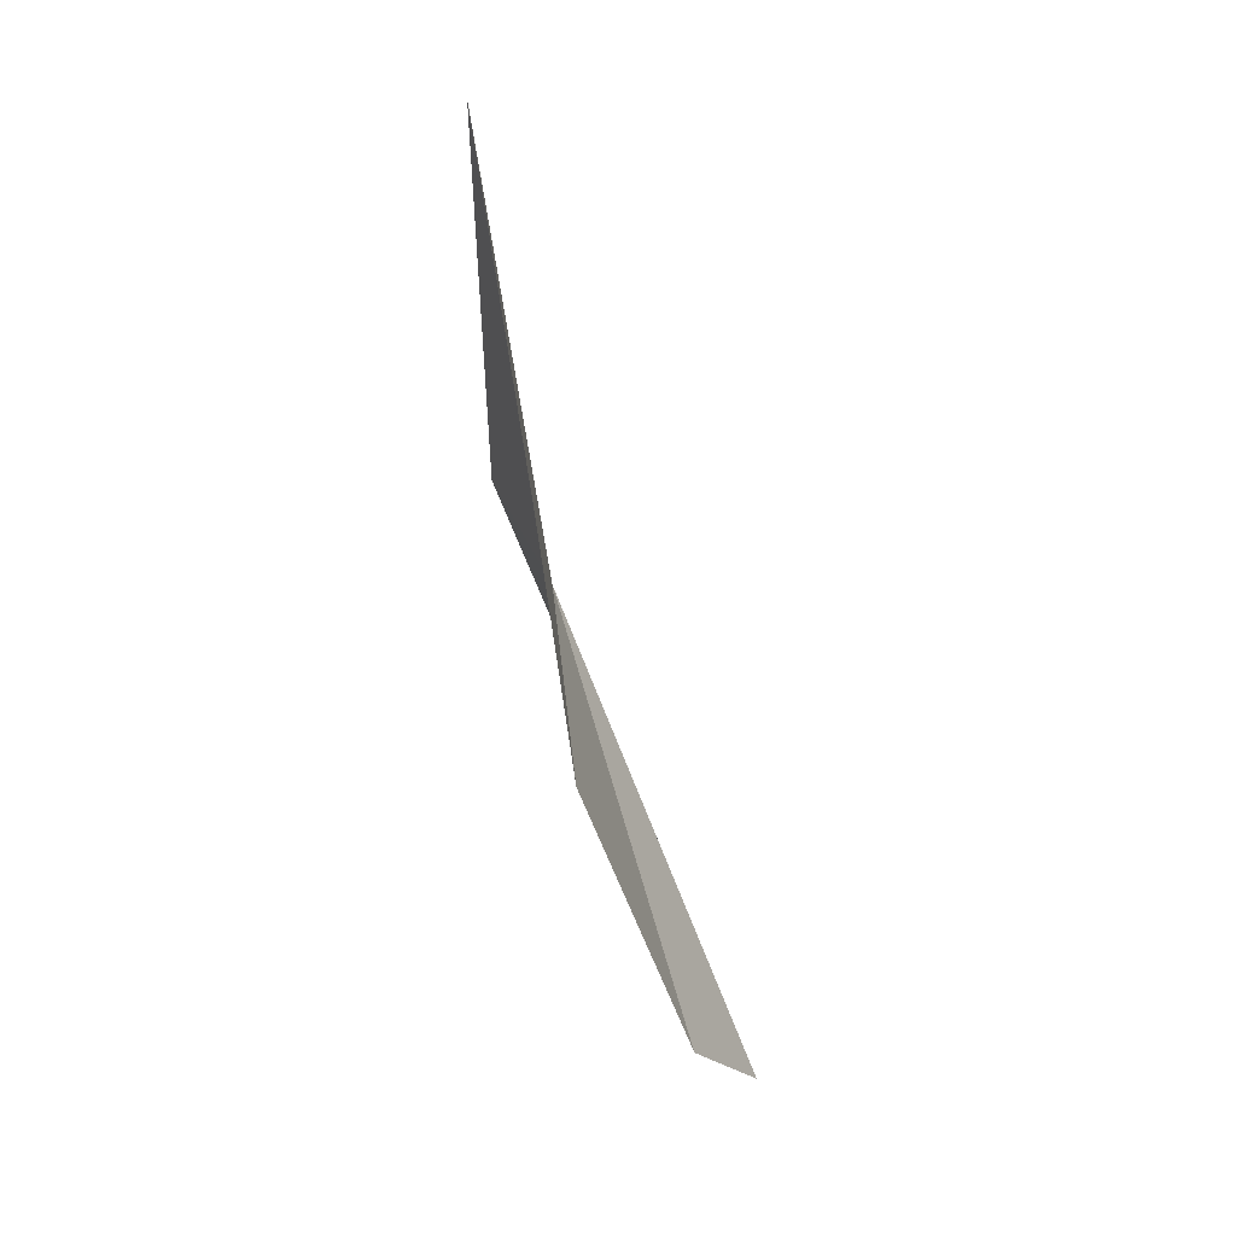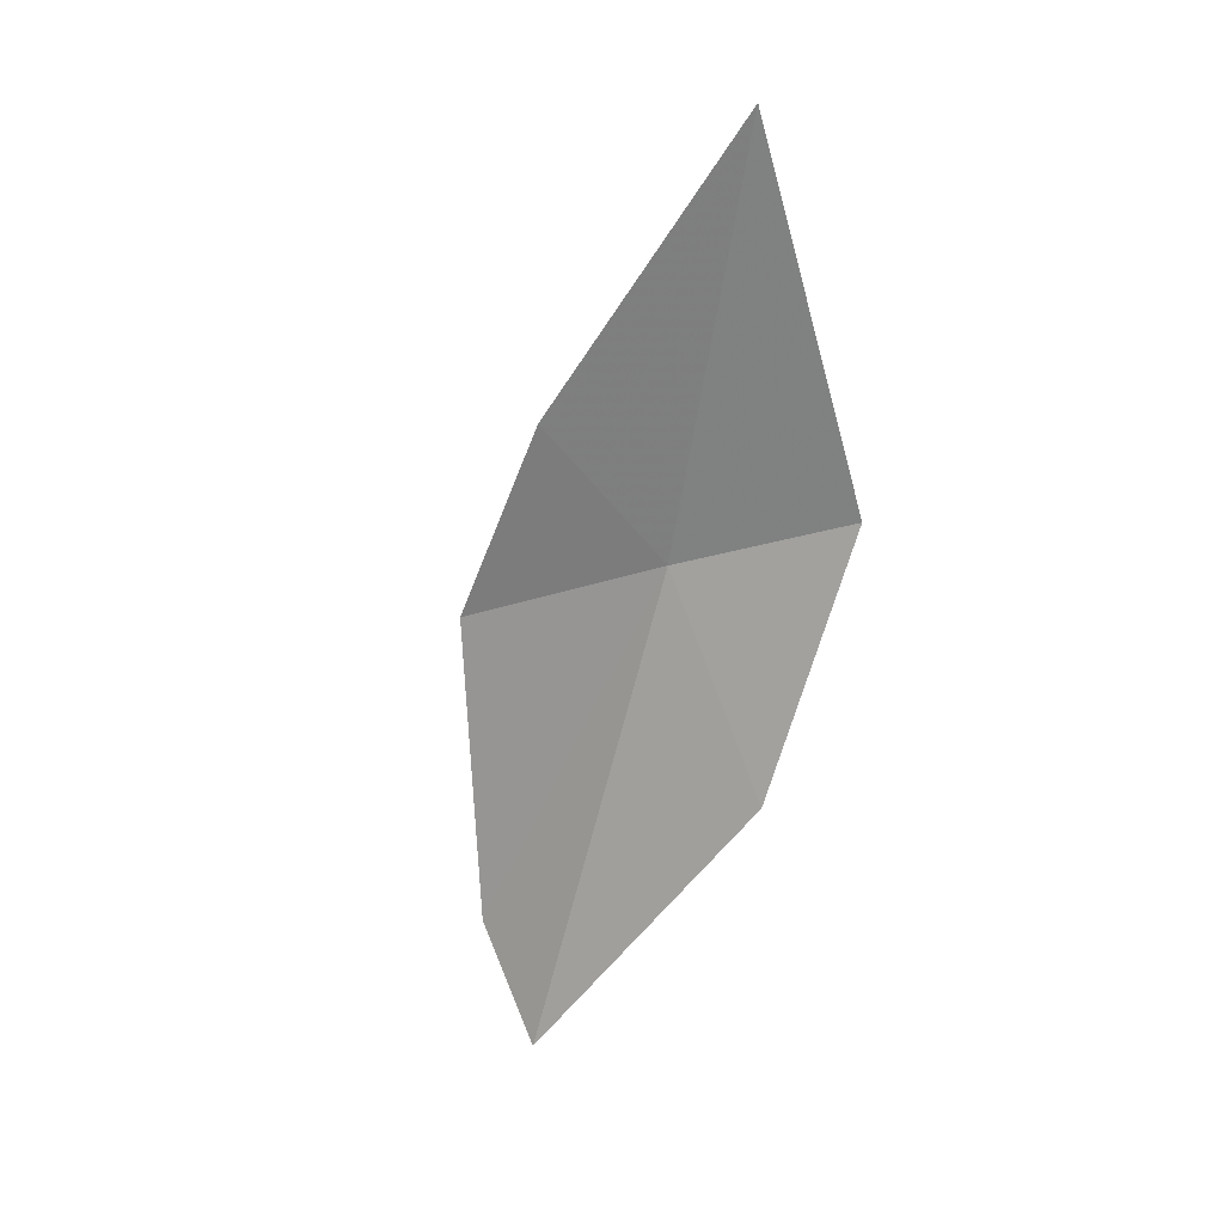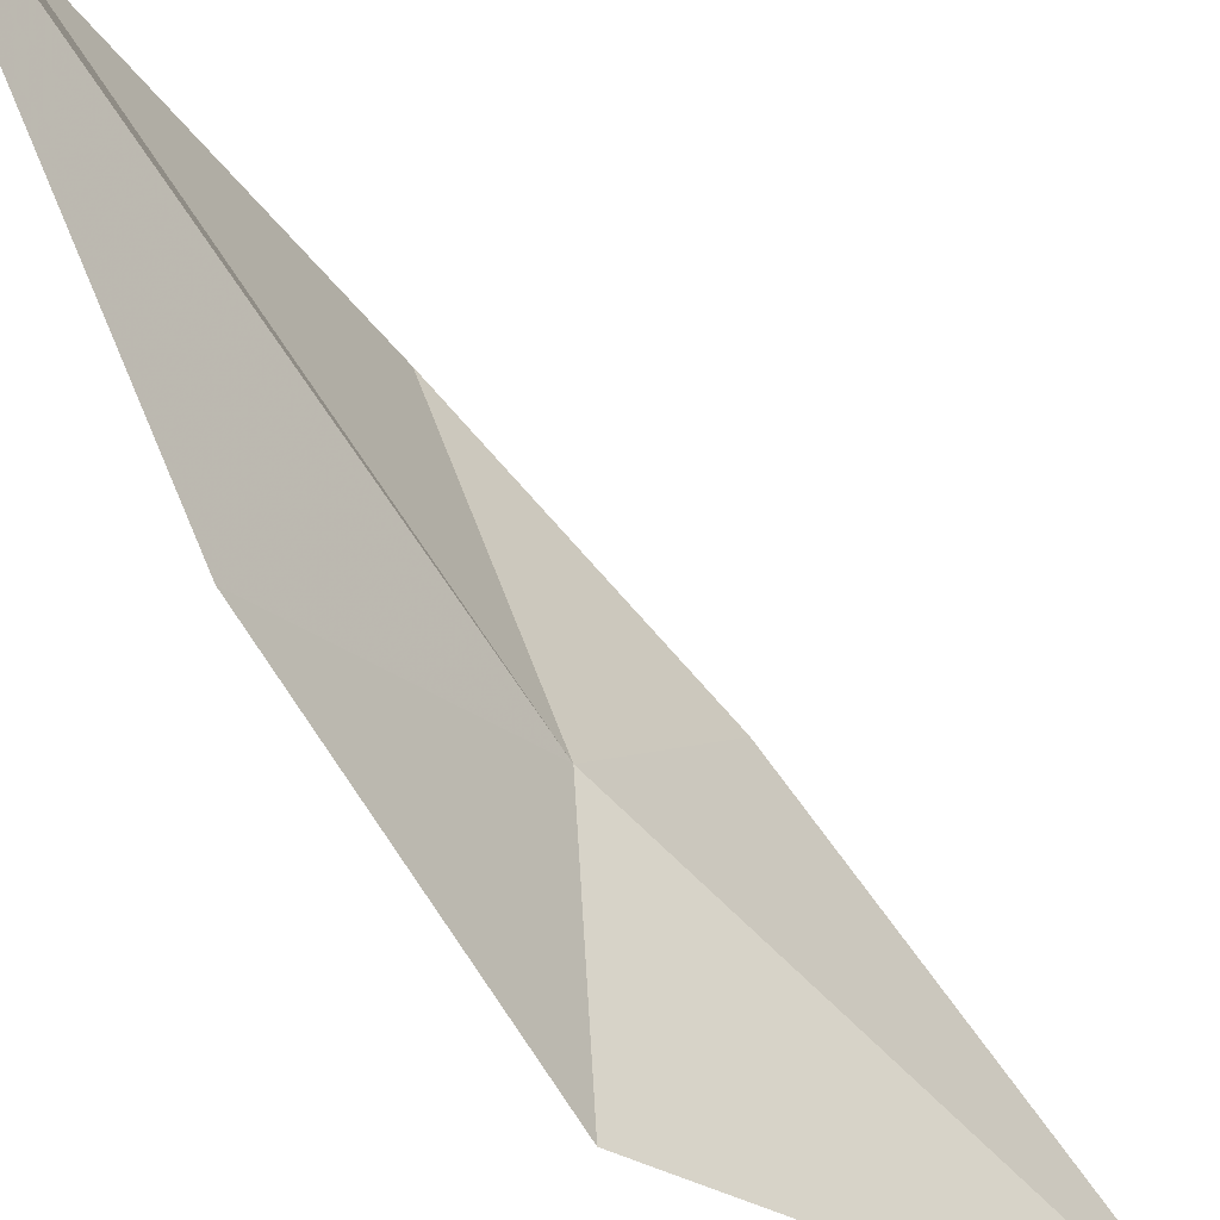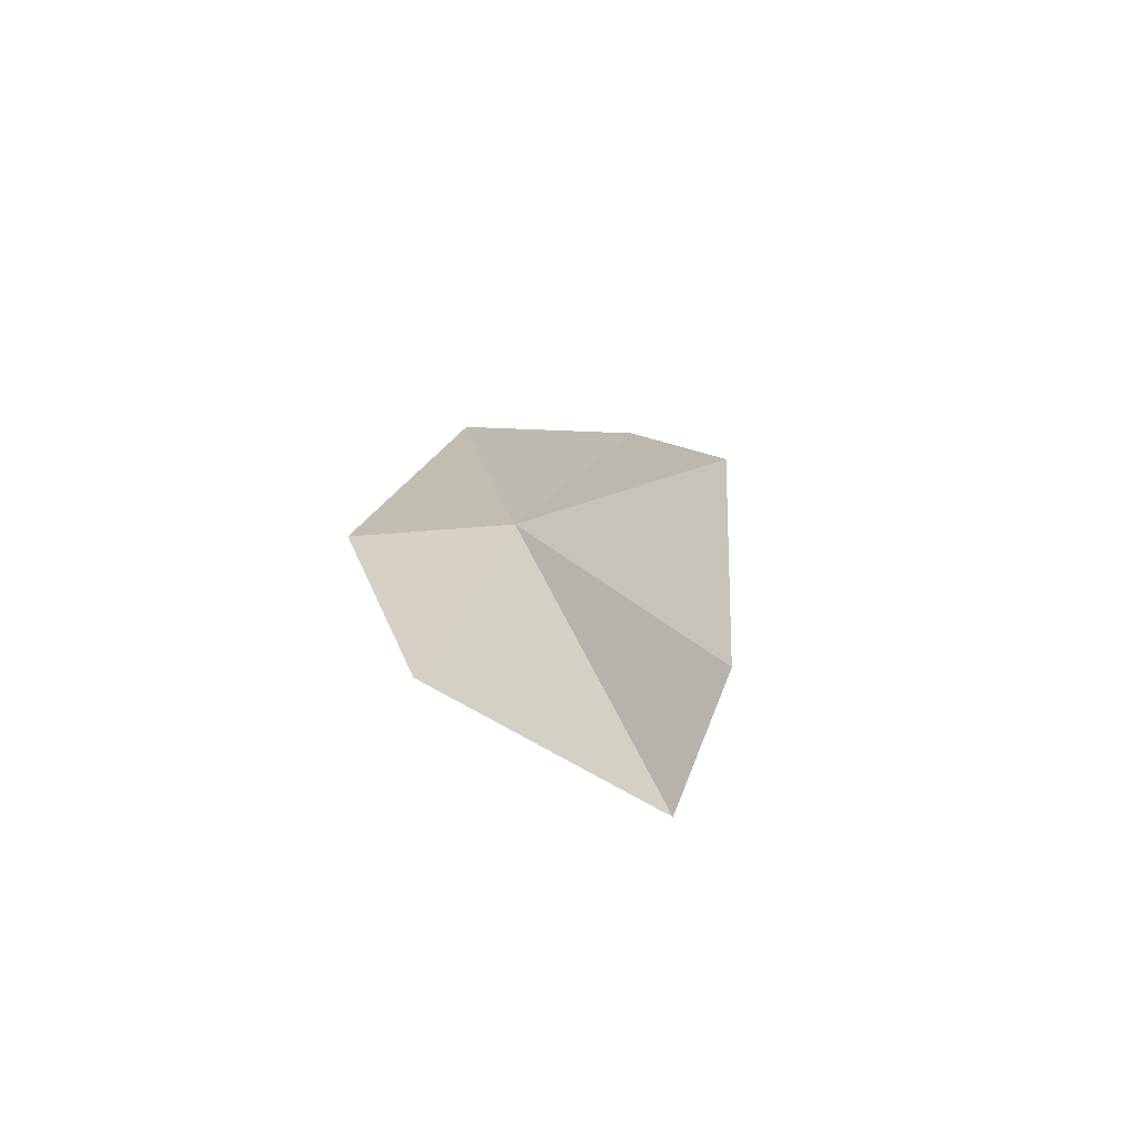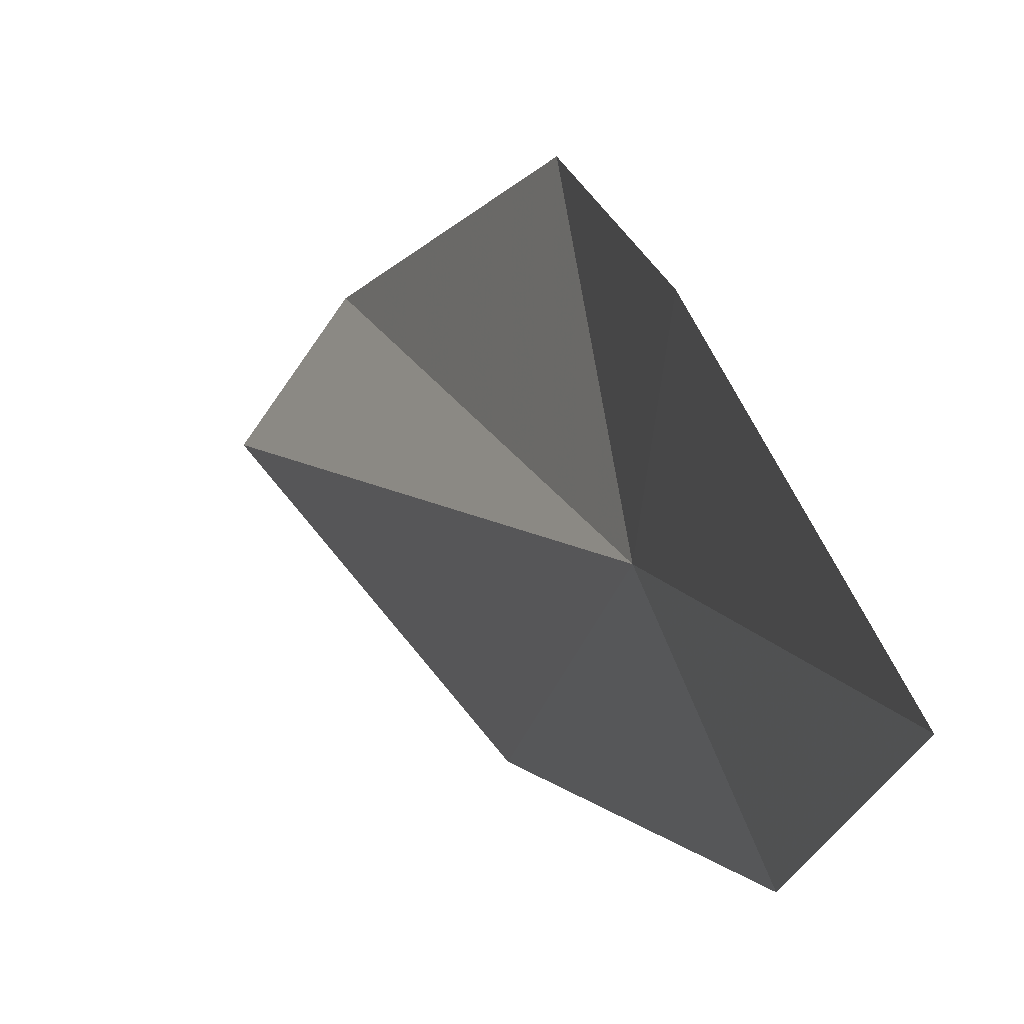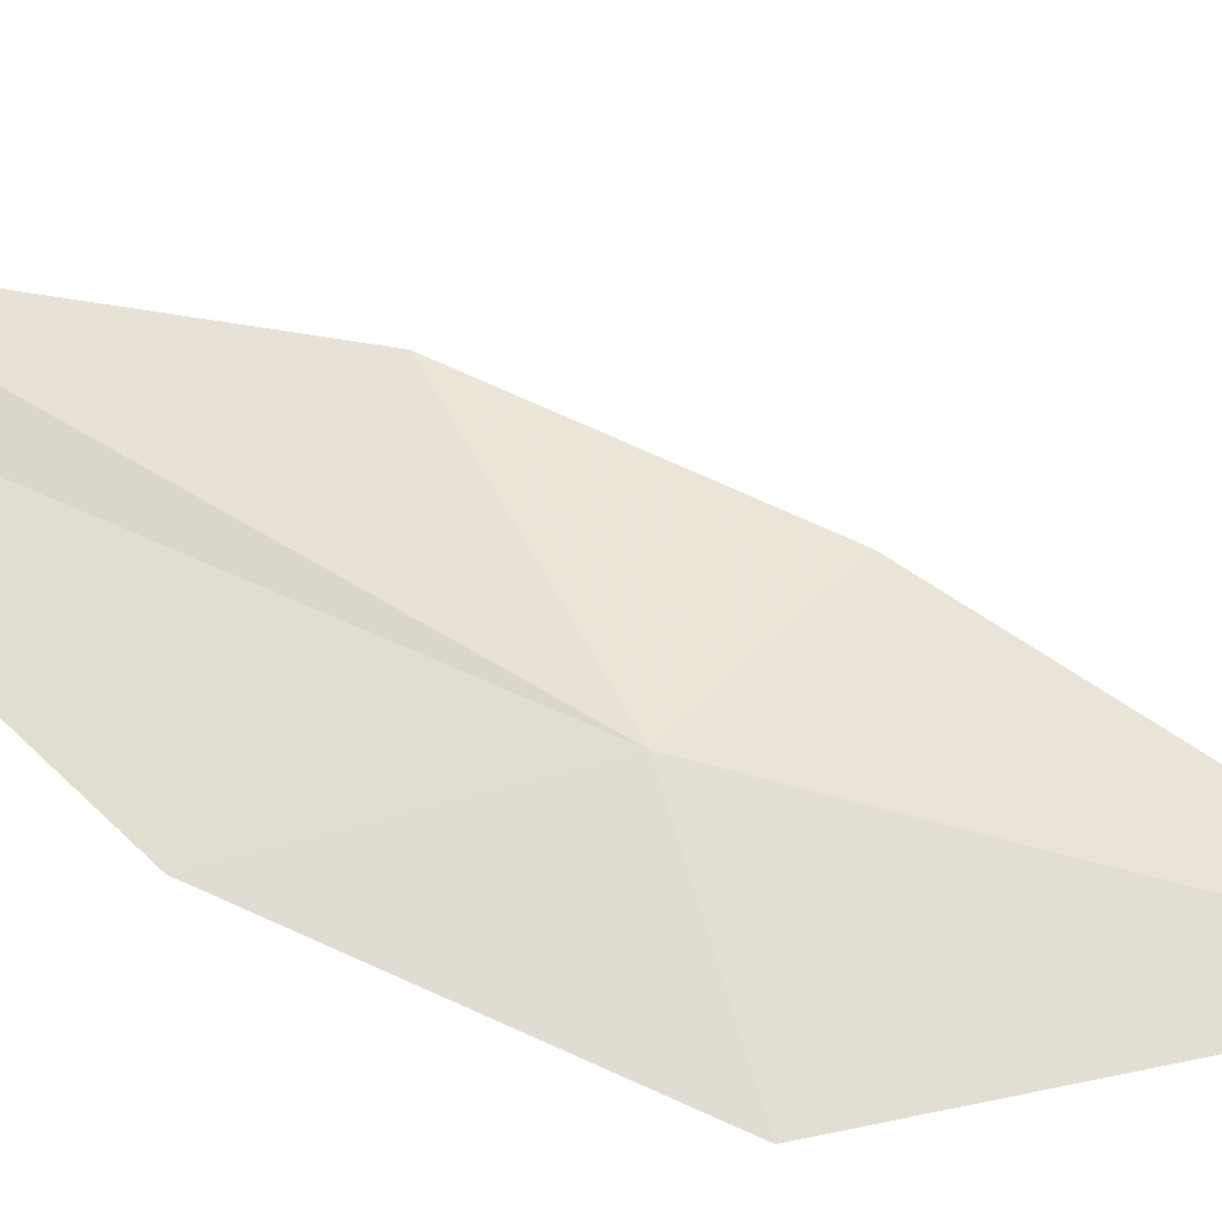
<metadata>
{"format":"obj","ext":"obj","renderer":"f3d","projection":"perspective","resolution":1024,"background":"white","views":[{"elev":16.7,"azim":-179.1,"up":"+Z"},{"elev":35.7,"azim":-61.4,"up":"+Z"},{"elev":-61.1,"azim":-125.6,"up":"+Y"},{"elev":-78.9,"azim":119.8,"up":"+Z"},{"elev":3.3,"azim":-4.8,"up":"+Y"},{"elev":-42.9,"azim":-95.9,"up":"+Y"}]}
</metadata>
<code>
v 60.4 19.1 29.53
v 60.78 18.9 31.75
v 60.74 18.26 29.84
v 60.45 19.82 30.09
v 60.26 20.2 28.94
v 60.16 18.44 28.47
v 59.41 19.32 27.07
v 59.73 19.8 27.47
f 1 3 2
f 1 2 4
f 1 4 5
f 1 6 3
f 1 7 6
f 1 5 8
f 1 8 7

</code>
